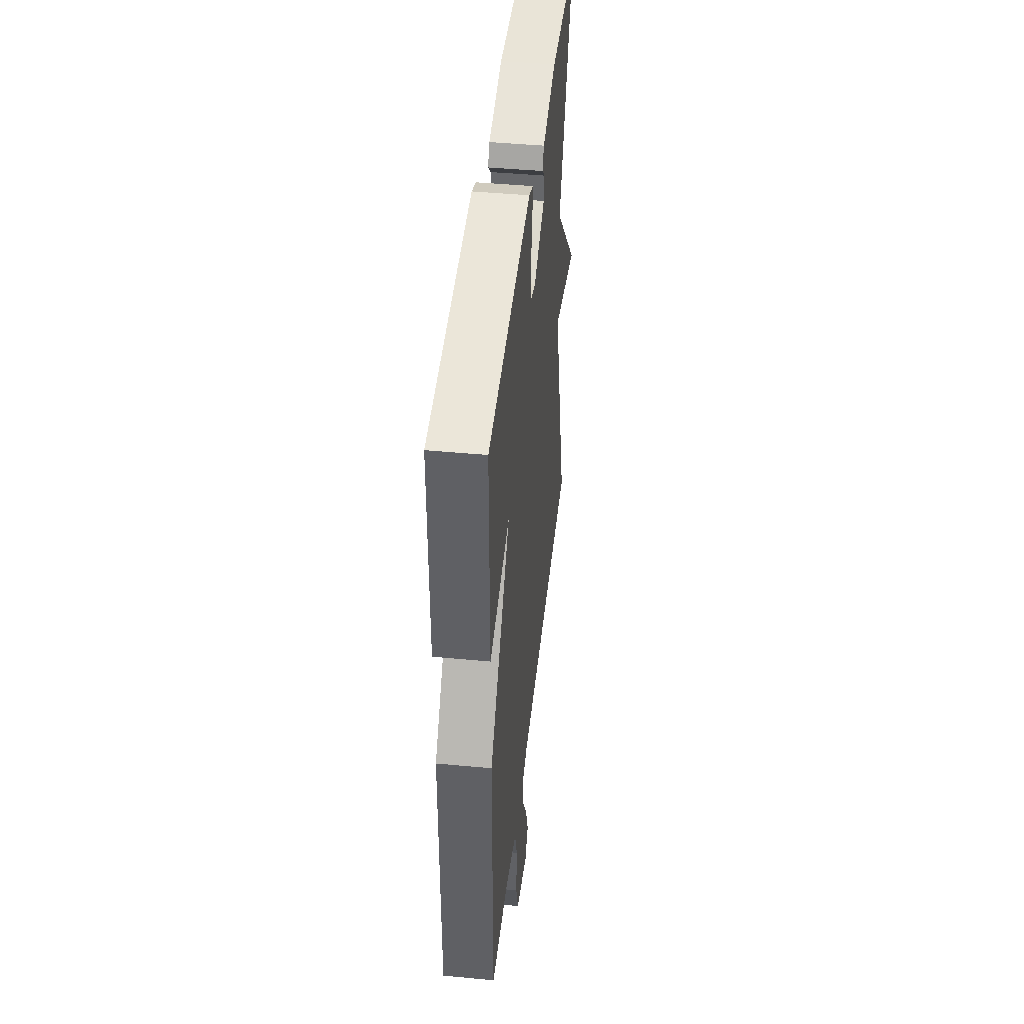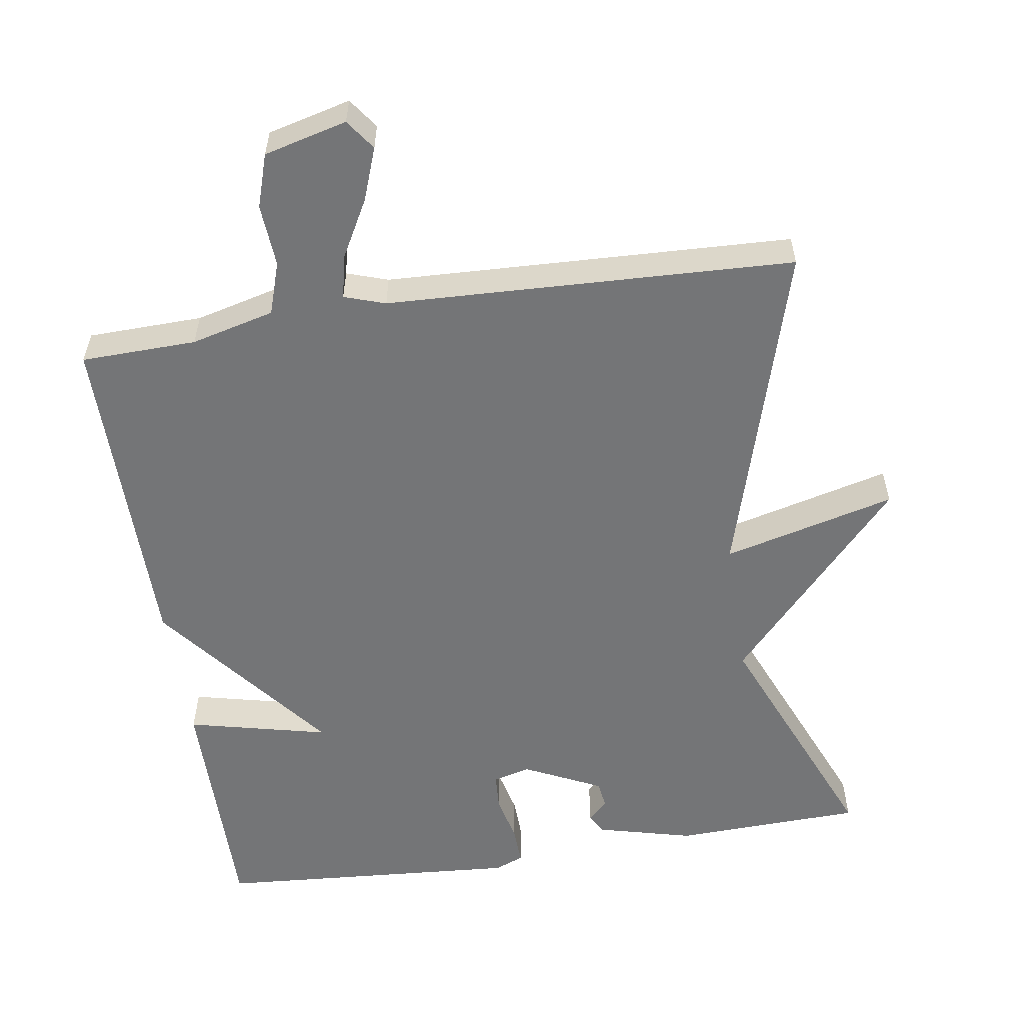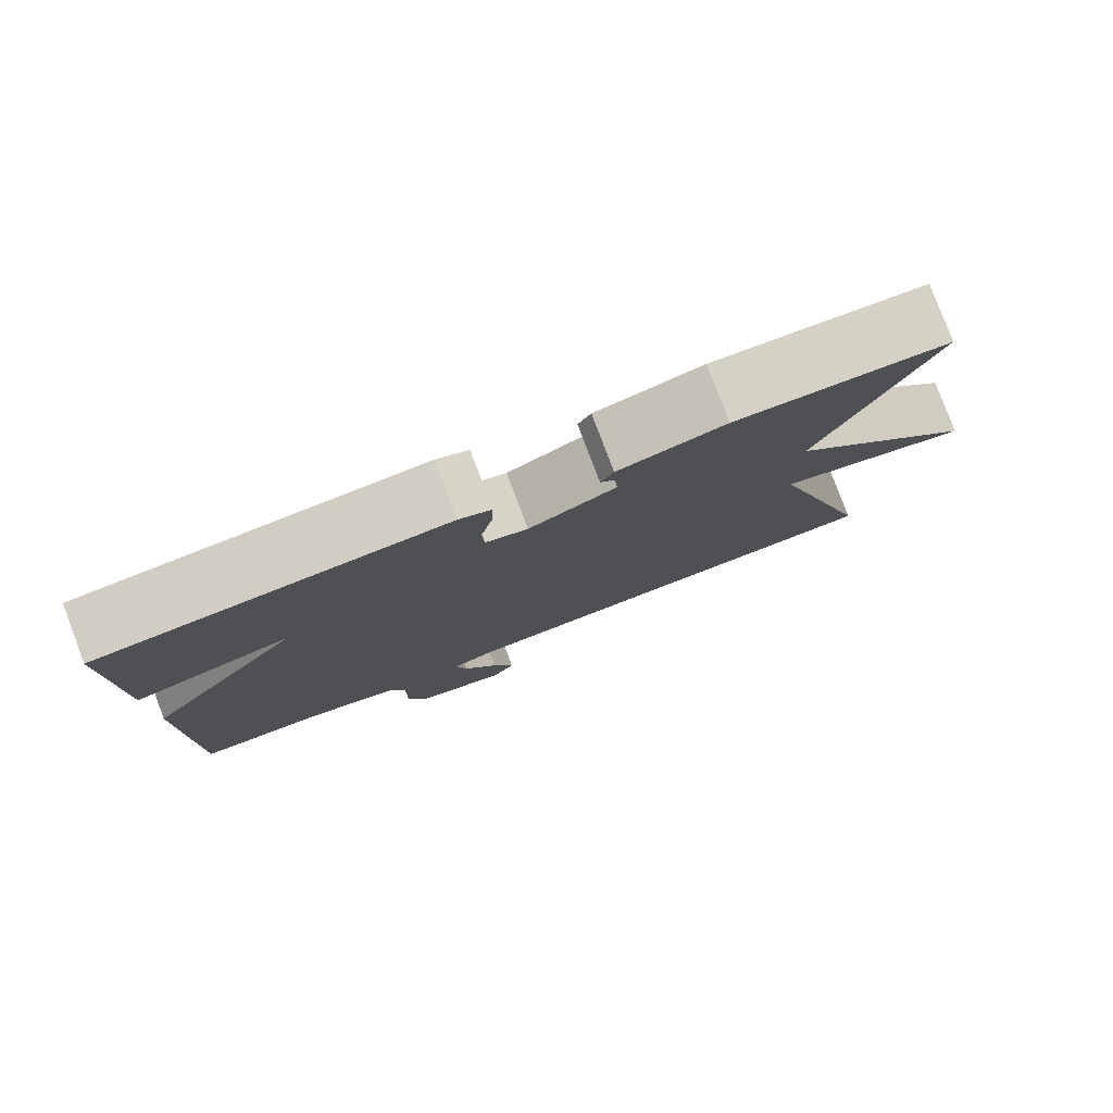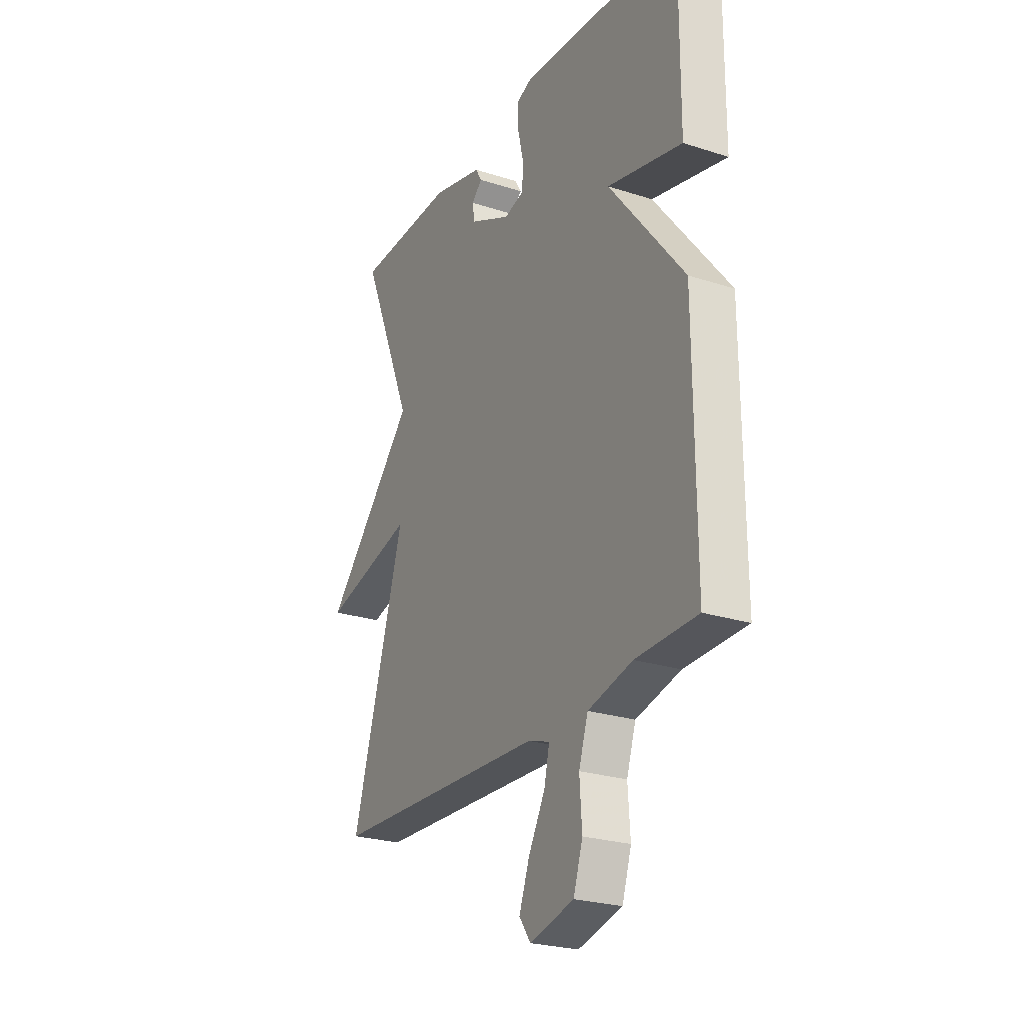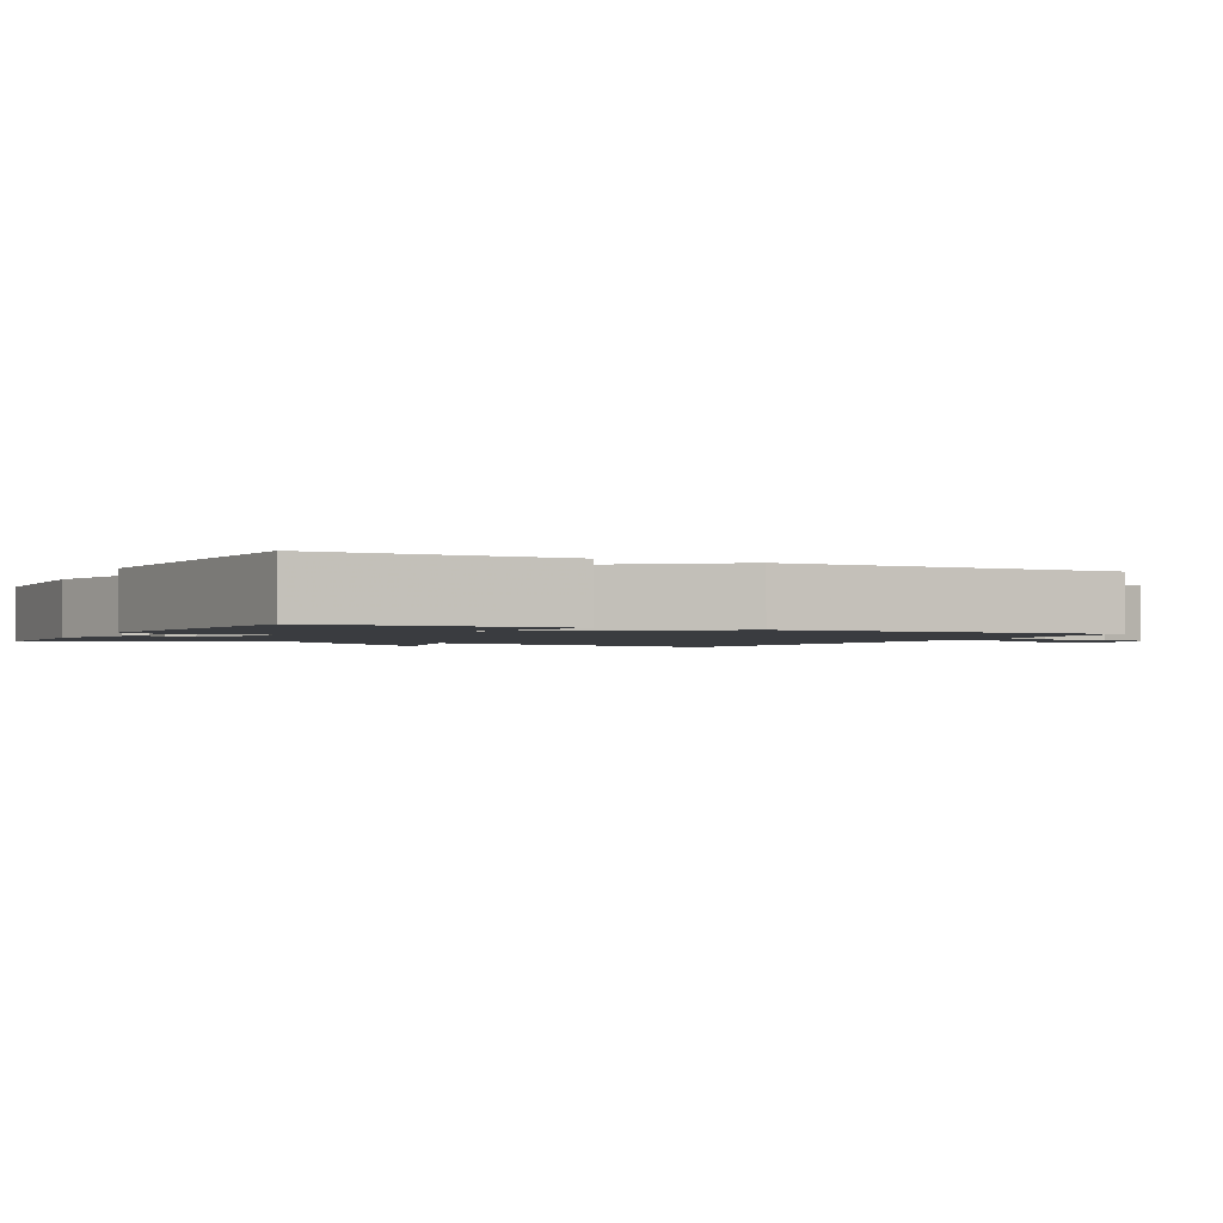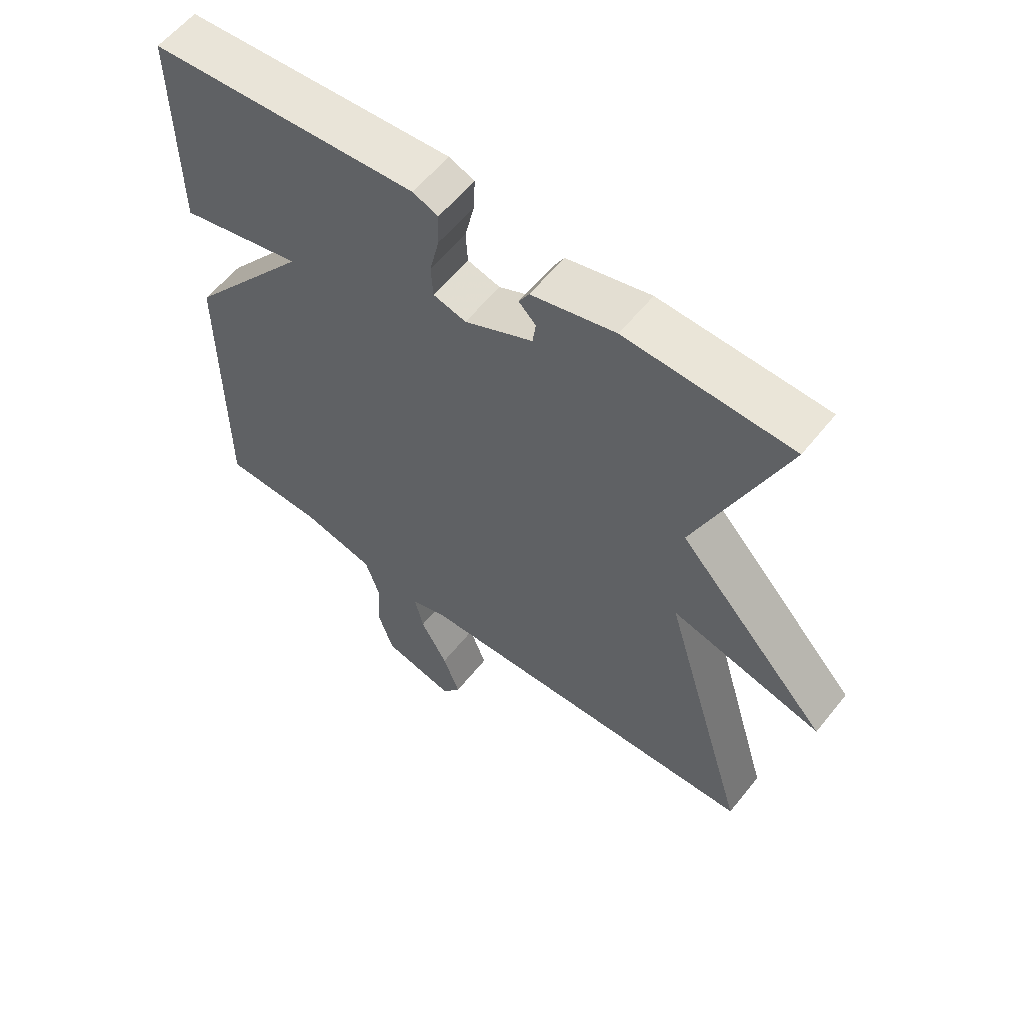
<metadata>
{"format":"obj","ext":"obj","renderer":"f3d","projection":"perspective","resolution":1024,"background":"white","views":[{"elev":44.7,"azim":96.3,"up":"+Z"},{"elev":-56.5,"azim":-171.2,"up":"+Y"},{"elev":80.0,"azim":159.3,"up":"+Z"},{"elev":-25.1,"azim":62.5,"up":"+Z"},{"elev":-1.7,"azim":63.4,"up":"+Y"},{"elev":58.8,"azim":-141.6,"up":"+Z"}]}
</metadata>
<code>
v 0.5 0.07 -0.5
v 0.34 0.07 -0.504
v 0.224 0.07 -0.533
v 0.2 0.07 -0.606
v 0.206 0.07 -0.693
v 0.182 0.07 -0.767
v 0.067 0.07 -0.796
v 0.037 0.07 -0.754
v 0.064 0.07 -0.681
v 0.107 0.07 -0.603
v 0.121 0.07 -0.542
v 0.064 0.07 -0.523
v -0.5 0.07 -0.5
v -0.362 0.07 -0.032
v -0.602 0.07 -0.093
v -0.362 0.07 0.168
v -0.5 0.07 0.5
v -0.238 0.07 0.509
v -0.105 0.07 0.475
v -0.089 0.07 0.447
v -0.116 0.07 0.42
v -0.111 0.07 0.383
v -0.003 0.07 0.331
v 0.049 0.07 0.345
v 0.052 0.07 0.397
v 0.037 0.07 0.462
v 0.035 0.07 0.515
v 0.075 0.07 0.531
v 0.5 0.07 0.5
v 0.498 0.07 0.162
v 0.303 0.07 0.208
v 0.498 0.07 -0.038
v 0.5 0 -0.5
v 0.34 0 -0.504
v 0.224 0 -0.533
v 0.2 0 -0.606
v 0.206 0 -0.693
v 0.182 0 -0.767
v 0.067 0 -0.796
v 0.037 0 -0.754
v 0.064 0 -0.681
v 0.107 0 -0.603
v 0.121 0 -0.542
v 0.064 0 -0.523
v -0.5 0 -0.5
v -0.362 0 -0.032
v -0.602 0 -0.093
v -0.362 0 0.168
v -0.5 0 0.5
v -0.238 0 0.509
v -0.105 0 0.475
v -0.089 0 0.447
v -0.116 0 0.42
v -0.111 0 0.383
v -0.003 0 0.331
v 0.049 0 0.345
v 0.052 0 0.397
v 0.037 0 0.462
v 0.035 0 0.515
v 0.075 0 0.531
v 0.5 0 0.5
v 0.498 0 0.162
v 0.303 0 0.208
v 0.498 0 -0.038
f 31 32 1 2
f 29 30 31
f 28 29 31
f 27 28 31
f 26 27 31
f 25 26 31
f 31 2 3
f 25 31 3
f 24 25 3
f 23 24 3 4
f 4 5 6
f 23 4 6
f 22 23 6
f 19 20 21
f 18 19 21
f 17 18 21
f 16 17 21 22
f 14 15 16 22
f 12 13 14 22
f 11 12 22
f 8 9 10
f 7 8 10
f 6 7 10
f 6 10 11
f 6 11 22
f 34 33 64 63
f 63 62 61
f 63 61 60
f 63 60 59
f 63 59 58
f 63 58 57
f 35 34 63
f 35 63 57
f 35 57 56
f 36 35 56 55
f 38 37 36
f 38 36 55
f 38 55 54
f 53 52 51
f 53 51 50
f 53 50 49
f 54 53 49 48
f 54 48 47 46
f 54 46 45 44
f 54 44 43
f 42 41 40
f 42 40 39
f 42 39 38
f 43 42 38
f 54 43 38
f 1 33 34 2
f 2 34 35 3
f 3 35 36 4
f 4 36 37 5
f 5 37 38 6
f 6 38 39 7
f 7 39 40 8
f 8 40 41 9
f 9 41 42 10
f 10 42 43 11
f 11 43 44 12
f 12 44 45 13
f 13 45 46 14
f 14 46 47 15
f 15 47 48 16
f 16 48 49 17
f 17 49 50 18
f 18 50 51 19
f 19 51 52 20
f 20 52 53 21
f 21 53 54 22
f 22 54 55 23
f 23 55 56 24
f 24 56 57 25
f 25 57 58 26
f 26 58 59 27
f 27 59 60 28
f 28 60 61 29
f 29 61 62 30
f 30 62 63 31
f 31 63 64 32
f 32 64 33 1

</code>
